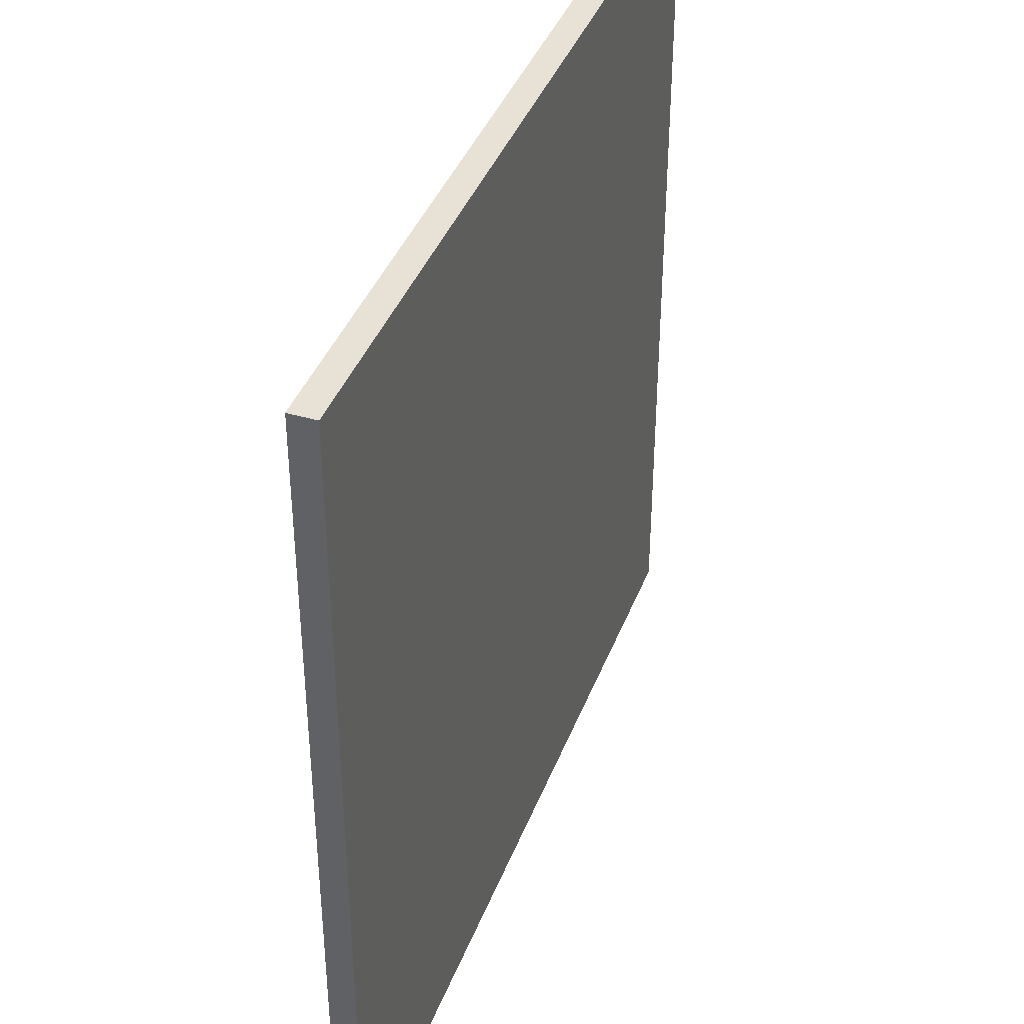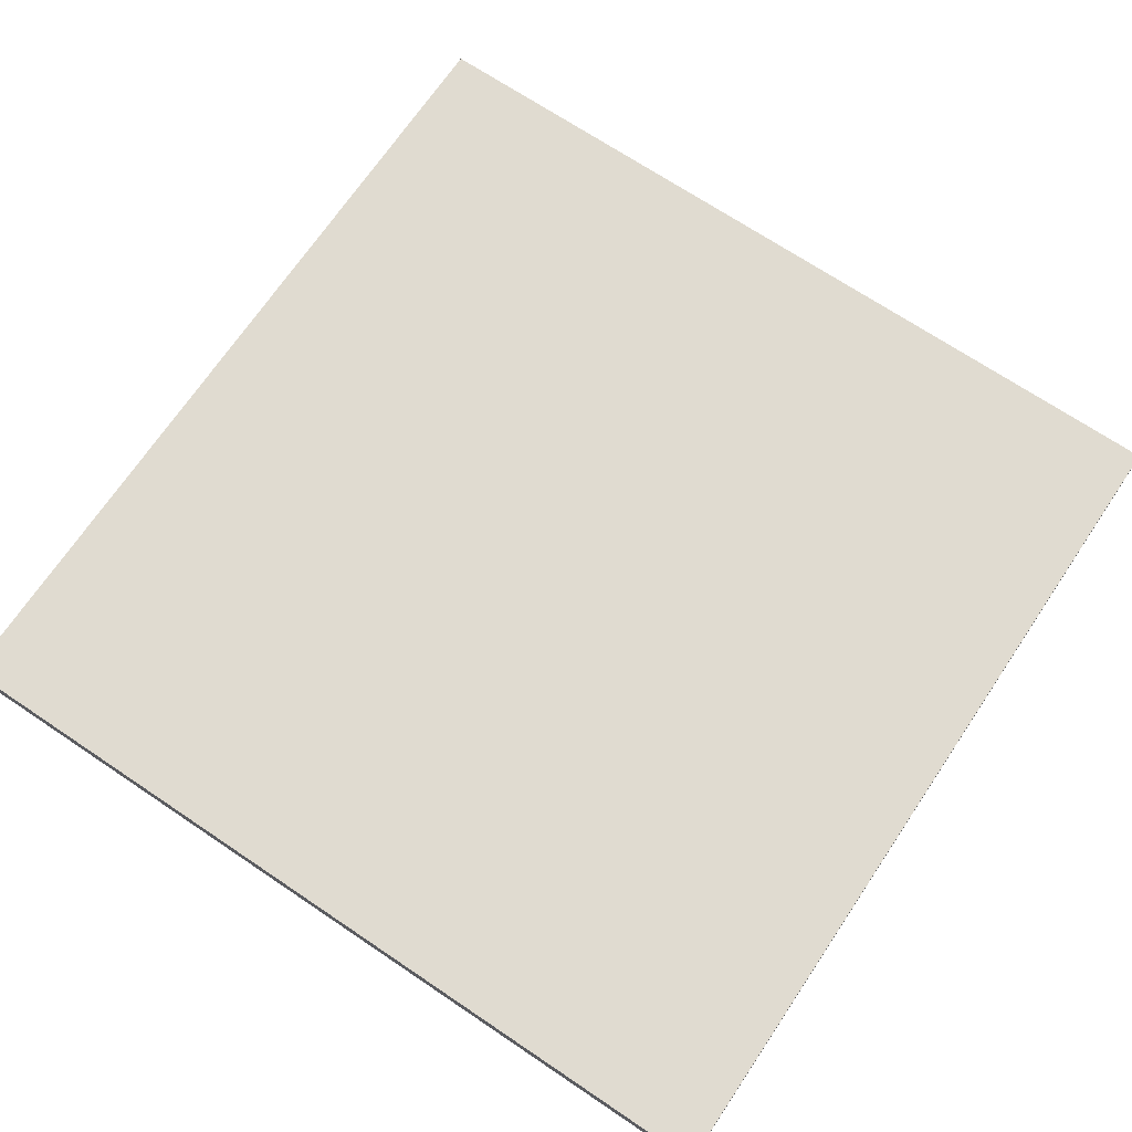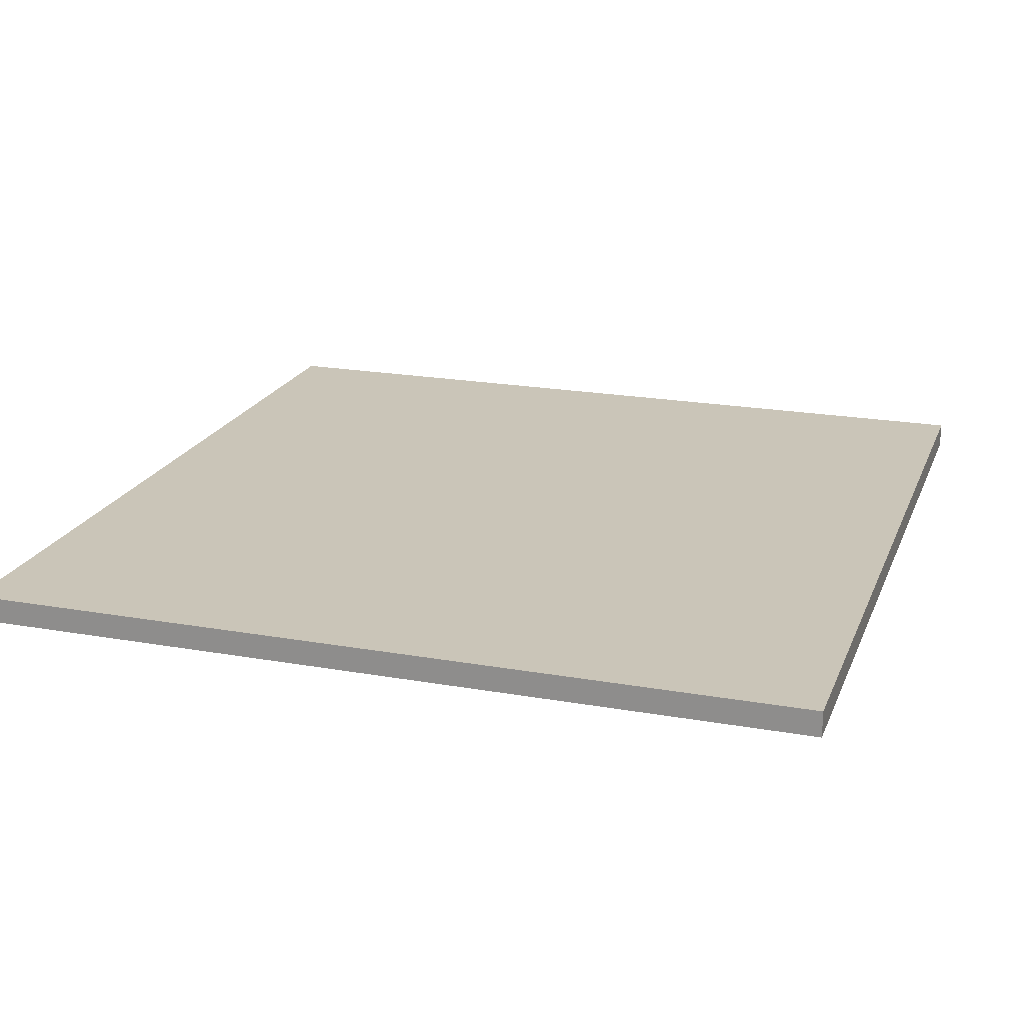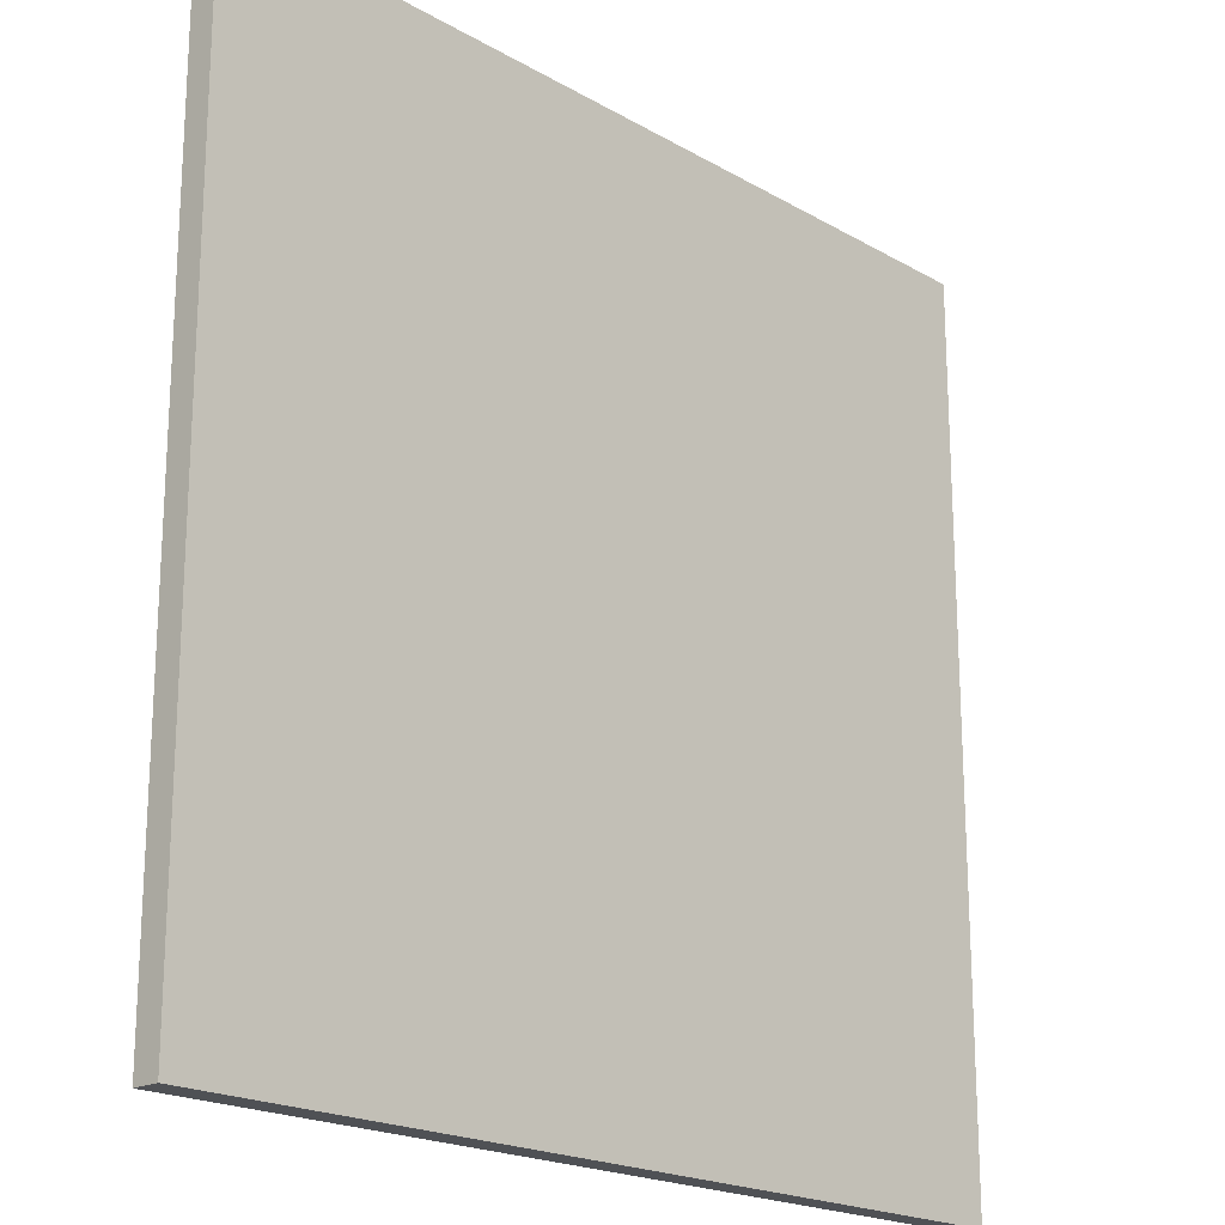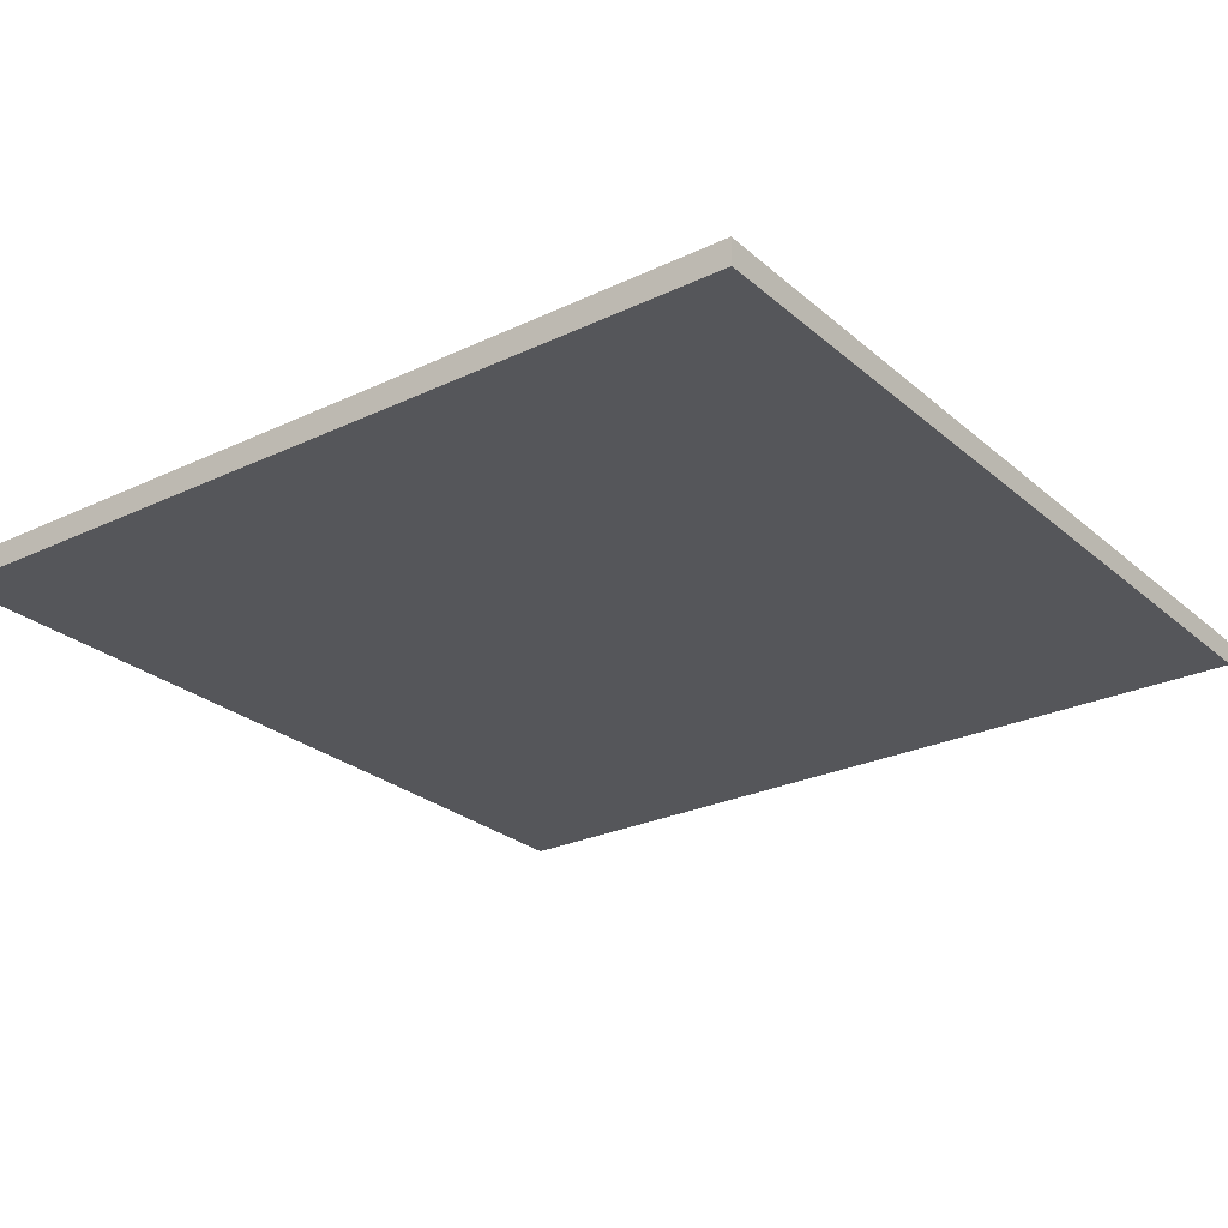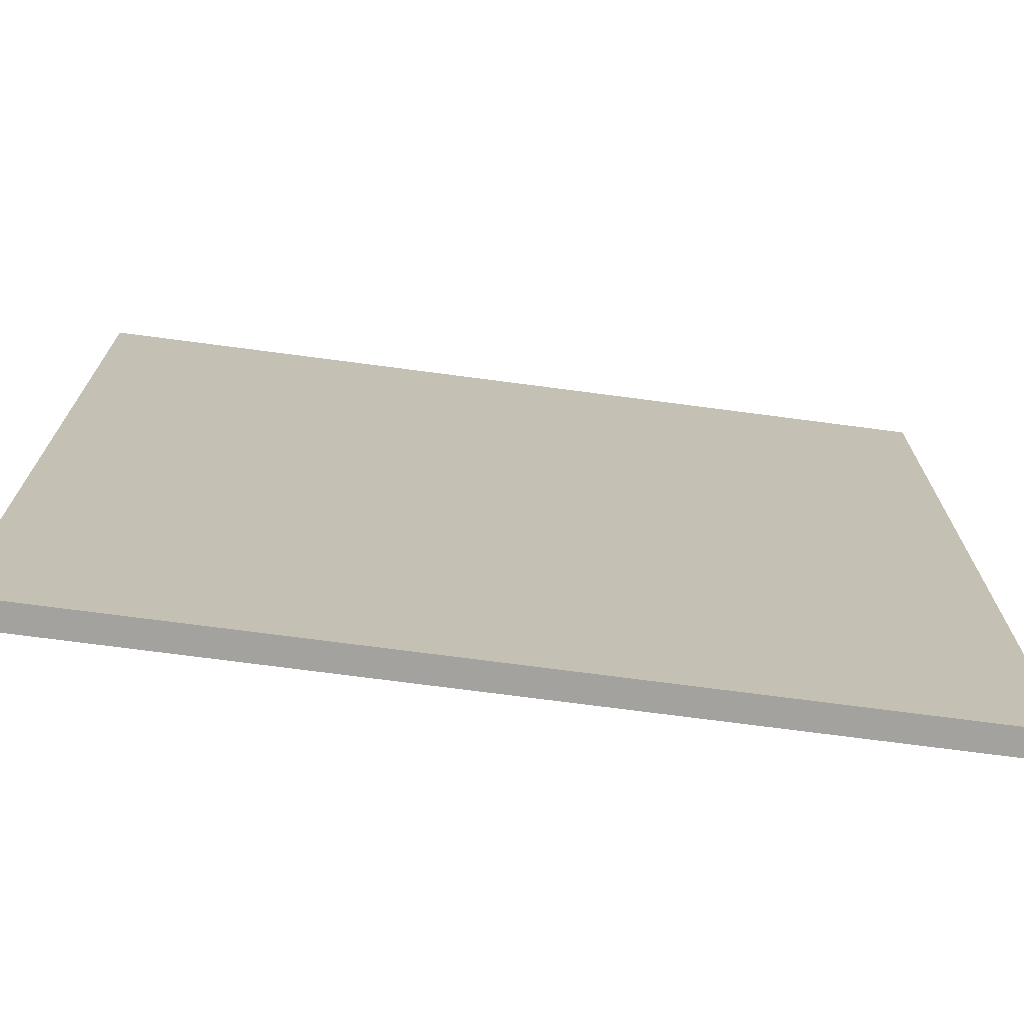
<metadata>
{"format":"obj","ext":"obj","renderer":"f3d","projection":"perspective","resolution":1024,"background":"white","views":[{"elev":40.3,"azim":109.9,"up":"+Z"},{"elev":69.9,"azim":123.9,"up":"+Y"},{"elev":20.5,"azim":-72.1,"up":"+Y"},{"elev":-19.8,"azim":133.3,"up":"+Z"},{"elev":-26.1,"azim":-143.1,"up":"+Y"},{"elev":-72.6,"azim":-7.5,"up":"+Z"}]}
</metadata>
<code>
o Cube
v 0.9931 -1.51 -0.9914
v 0.9931 -1.51 1.009
v -1.007 -1.51 1.009
v -1.007 -1.51 -0.9914
v 0.9931 -1.45 1.009
v 0.9931 -1.45 -0.9914
v -1.007 -1.45 1.009
v -1.007 -1.45 -0.9914
f 1 2 3 4
f 1 6 5 2
f 2 5 7 3
f 3 7 8 4
f 6 1 4 8
f 6 8 7 5

</code>
